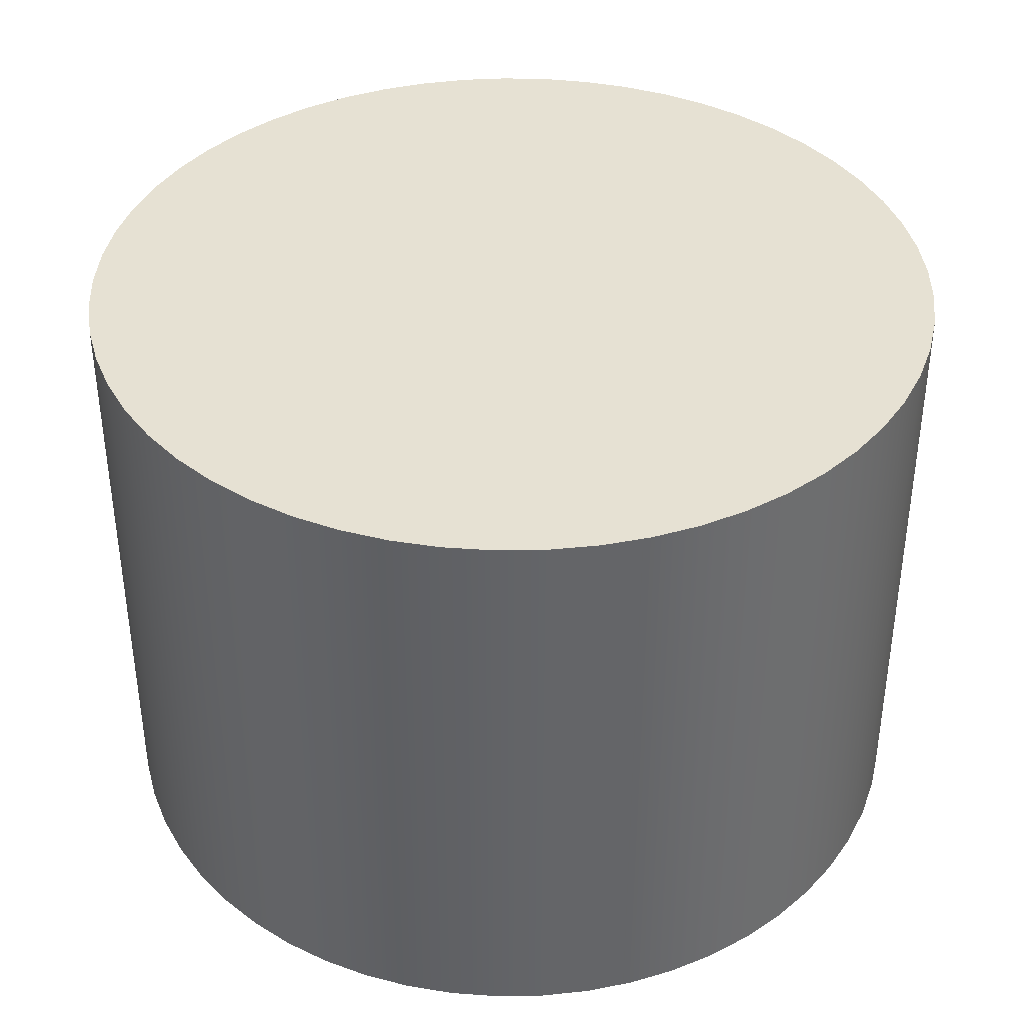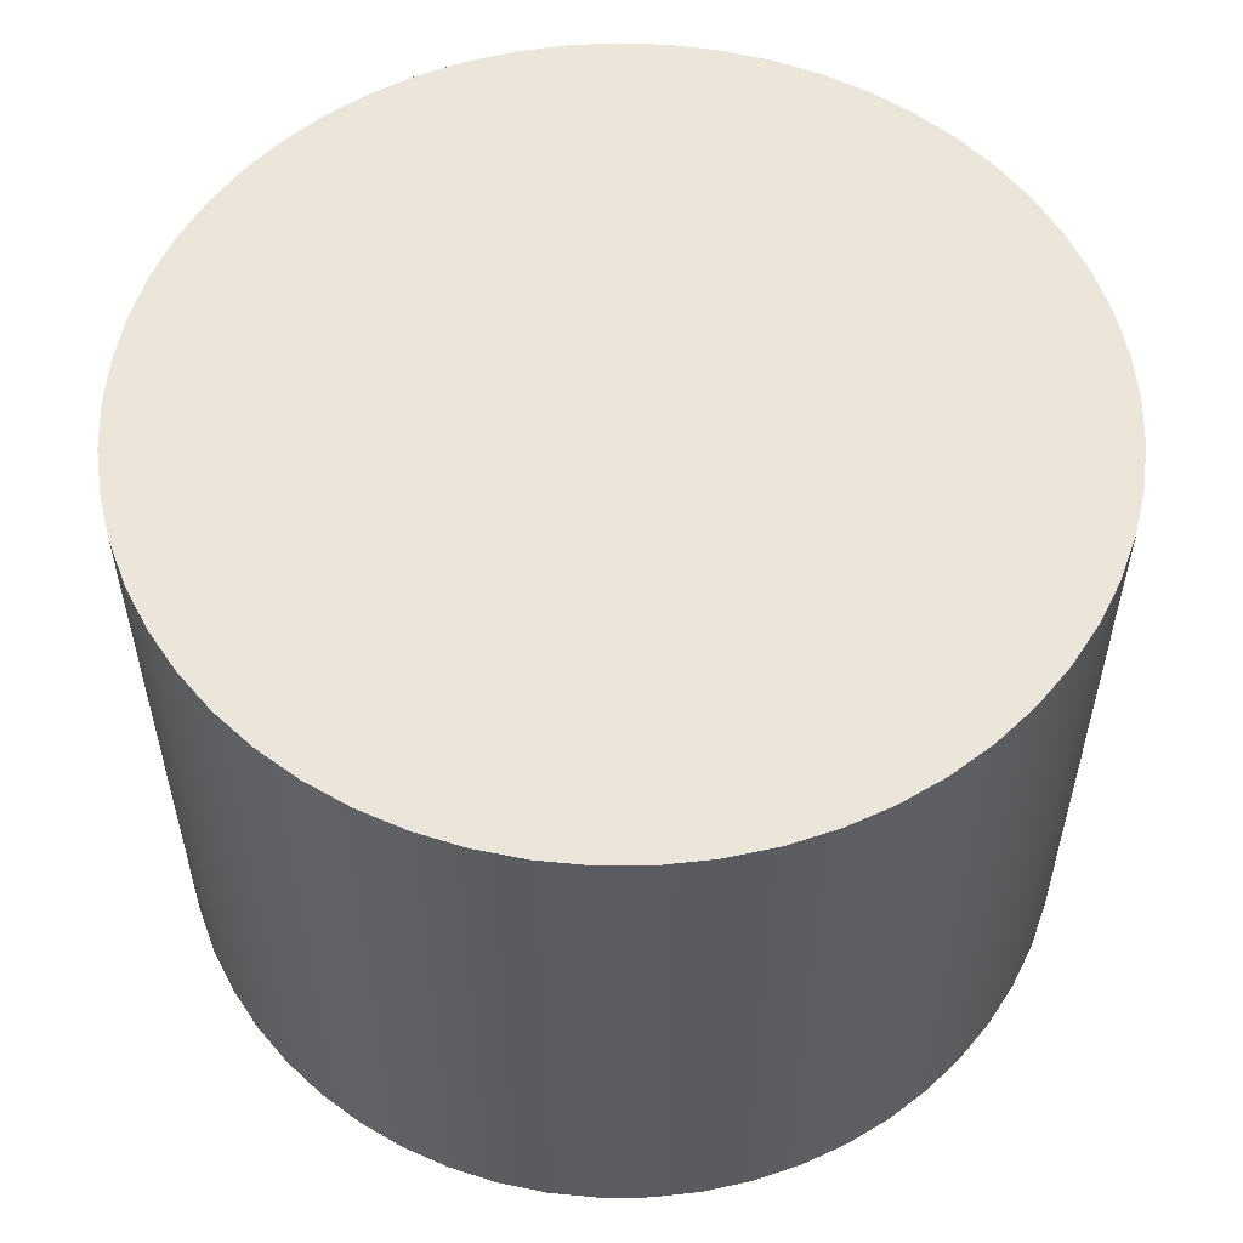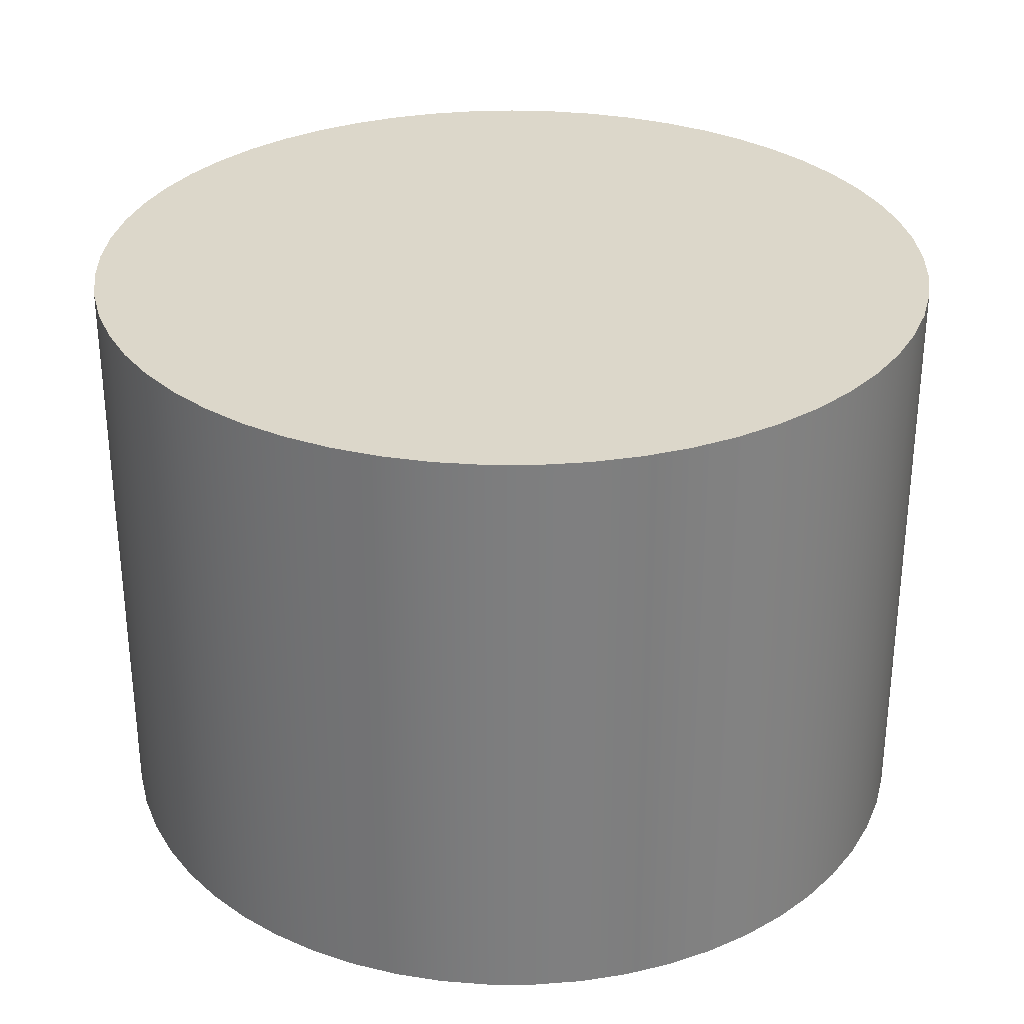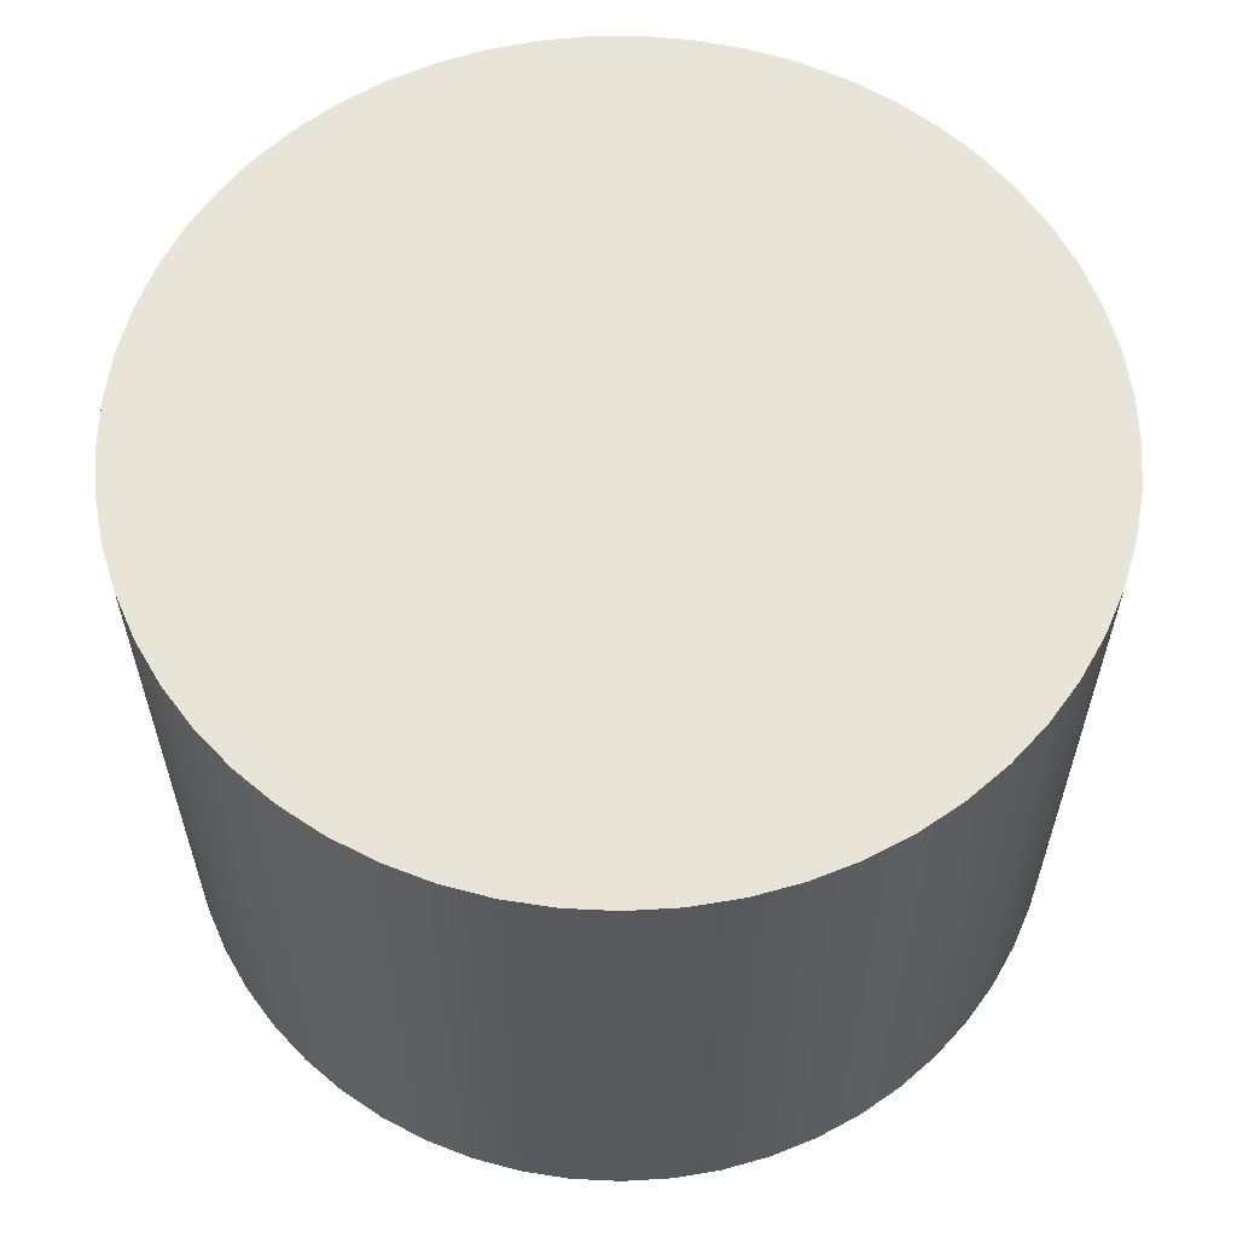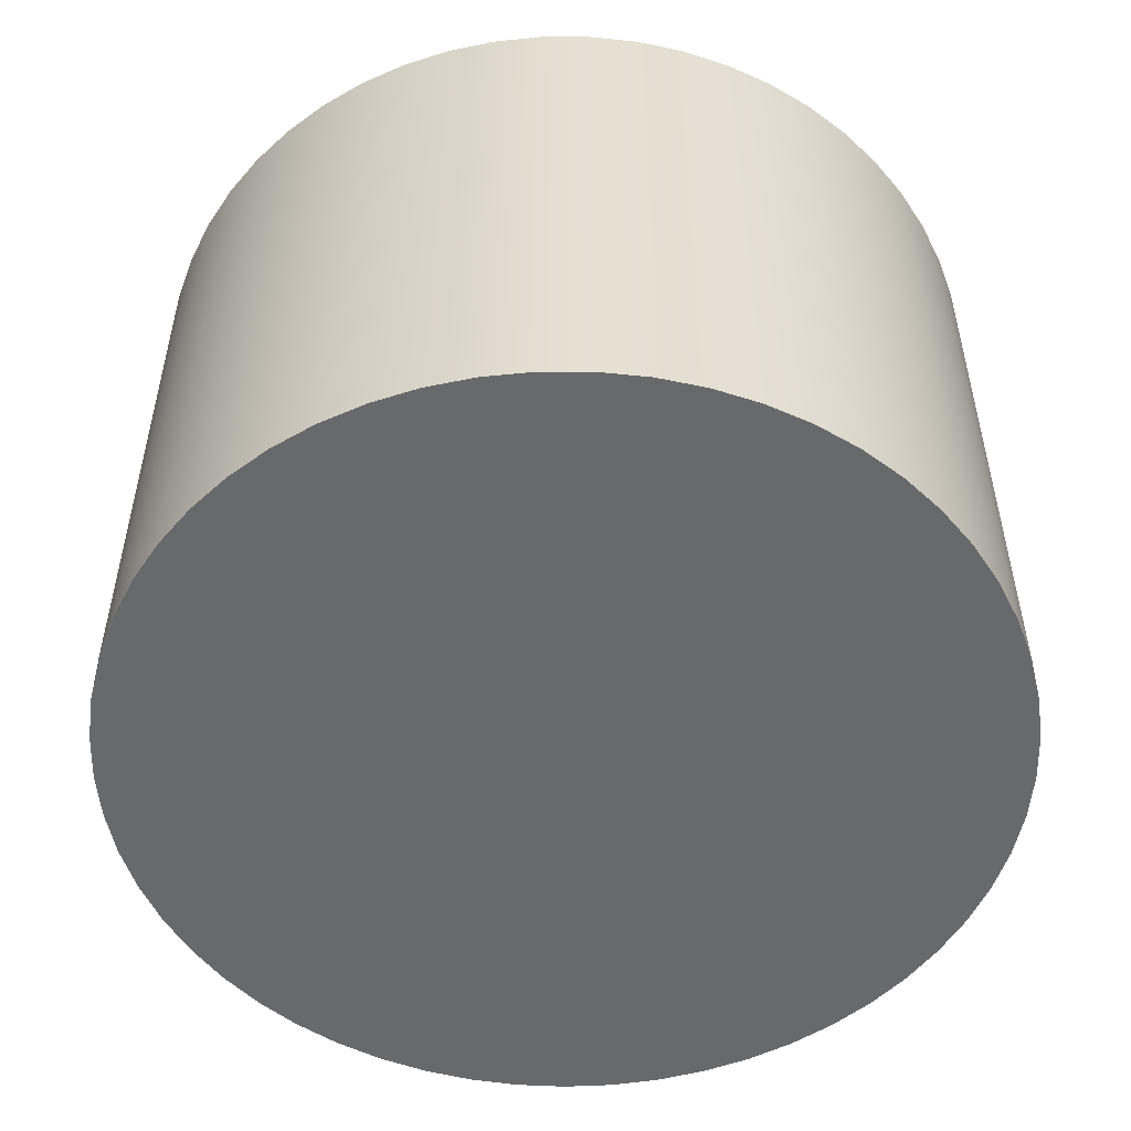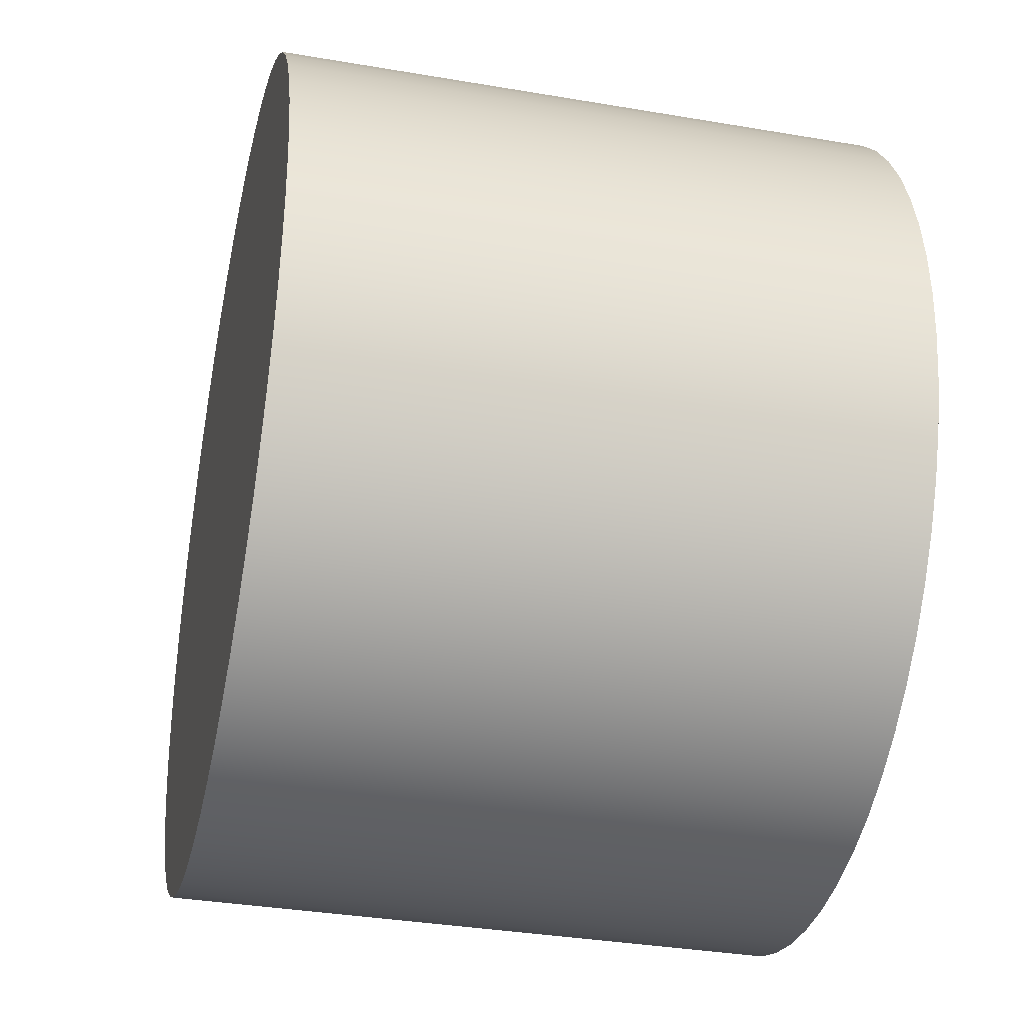
<metadata>
{"format":"obj","ext":"obj","renderer":"f3d","projection":"perspective","resolution":1024,"background":"white","views":[{"elev":38.9,"azim":120.5,"up":"+Y"},{"elev":55.3,"azim":39.1,"up":"+Y"},{"elev":30.7,"azim":-156.3,"up":"+Y"},{"elev":59.8,"azim":-14.5,"up":"+Y"},{"elev":-52.6,"azim":172.0,"up":"+Y"},{"elev":-35.2,"azim":-102.8,"up":"+Z"}]}
</metadata>
<code>
v 10.94 0.6871 5.965e-17
v 10.95 0.6871 -0.05358
v 10.95 0.6871 -0.1065
v 10.97 0.6871 -0.1581
v 10.99 0.6871 -0.2079
v 11.02 0.6871 -0.2551
v 11.05 0.6871 -0.2991
v 11.08 0.6871 -0.3396
v 11.12 0.6871 -0.376
v 11.16 0.6871 -0.4077
v 11.21 0.6871 -0.4346
v 11.26 0.6871 -0.4561
v 11.31 0.6871 -0.4721
v 11.36 0.6871 -0.4824
v 11.42 0.6871 -0.4869
v 11.47 0.6871 -0.4854
v 11.52 0.6871 -0.478
v 11.58 0.6871 -0.4648
v 11.63 0.6871 -0.446
v 11.67 0.6871 -0.4218
v 11.72 0.6871 -0.3924
v 11.76 0.6871 -0.3583
v 11.8 0.6871 -0.3199
v 11.83 0.6871 -0.2775
v 11.86 0.6871 -0.2318
v 11.88 0.6871 -0.1833
v 11.9 0.6871 -0.1325
v 11.91 0.6871 -0.08016
v 11.92 0.6871 -0.02683
v 11.92 0.6871 0.02683
v 11.91 0.6871 0.08016
v 11.9 0.6871 0.1325
v 11.88 0.6871 0.1833
v 11.86 0.6871 0.2318
v 11.83 0.6871 0.2775
v 11.8 0.6871 0.3199
v 11.76 0.6871 0.3583
v 11.72 0.6871 0.3924
v 11.67 0.6871 0.4218
v 11.63 0.6871 0.446
v 11.58 0.6871 0.4648
v 11.52 0.6871 0.478
v 11.47 0.6871 0.4854
v 11.42 0.6871 0.4869
v 11.36 0.6871 0.4824
v 11.31 0.6871 0.4721
v 11.26 0.6871 0.4561
v 11.21 0.6871 0.4346
v 11.16 0.6871 0.4077
v 11.12 0.6871 0.376
v 11.08 0.6871 0.3396
v 11.05 0.6871 0.2991
v 11.02 0.6871 0.2551
v 10.99 0.6871 0.2079
v 10.97 0.6871 0.1581
v 10.95 0.6871 0.1065
v 10.95 0.6871 0.05358
v 10.94 0 5.965e-17
v 10.95 0 0.05358
v 10.95 0 0.1065
v 10.97 0 0.1581
v 10.99 0 0.2079
v 11.02 0 0.2551
v 11.05 0 0.2991
v 11.08 0 0.3396
v 11.12 0 0.376
v 11.16 0 0.4077
v 11.21 0 0.4346
v 11.26 0 0.4561
v 11.31 0 0.4721
v 11.36 0 0.4824
v 11.42 0 0.4869
v 11.47 0 0.4854
v 11.52 0 0.478
v 11.58 0 0.4648
v 11.63 0 0.446
v 11.67 0 0.4218
v 11.72 0 0.3924
v 11.76 0 0.3583
v 11.8 0 0.3199
v 11.83 0 0.2775
v 11.86 0 0.2318
v 11.88 0 0.1833
v 11.9 0 0.1325
v 11.91 0 0.08016
v 11.92 0 0.02683
v 11.92 0 -0.02683
v 11.91 0 -0.08016
v 11.9 0 -0.1325
v 11.88 0 -0.1833
v 11.86 0 -0.2318
v 11.83 0 -0.2775
v 11.8 0 -0.3199
v 11.76 0 -0.3583
v 11.72 0 -0.3924
v 11.67 0 -0.4218
v 11.63 0 -0.446
v 11.58 0 -0.4648
v 11.52 0 -0.478
v 11.47 0 -0.4854
v 11.42 0 -0.4869
v 11.36 0 -0.4824
v 11.31 0 -0.4721
v 11.26 0 -0.4561
v 11.21 0 -0.4346
v 11.16 0 -0.4077
v 11.12 0 -0.376
v 11.08 0 -0.3396
v 11.05 0 -0.2991
v 11.02 0 -0.2551
v 10.99 0 -0.2079
v 10.97 0 -0.1581
v 10.95 0 -0.1065
v 10.95 0 -0.05358
v 10.94 0 5.965e-17
v 10.94 0.6871 5.965e-17
v 10.94 0.6871 5.965e-17
v 10.95 0.6871 0.05358
v 10.95 0.6871 0.1065
v 10.97 0.6871 0.1581
v 10.99 0.6871 0.2079
v 11.02 0.6871 0.2551
v 11.05 0.6871 0.2991
v 11.08 0.6871 0.3396
v 11.12 0.6871 0.376
v 11.16 0.6871 0.4077
v 11.21 0.6871 0.4346
v 11.26 0.6871 0.4561
v 11.31 0.6871 0.4721
v 11.36 0.6871 0.4824
v 11.42 0.6871 0.4869
v 11.47 0.6871 0.4854
v 11.52 0.6871 0.478
v 11.58 0.6871 0.4648
v 11.63 0.6871 0.446
v 11.67 0.6871 0.4218
v 11.72 0.6871 0.3924
v 11.76 0.6871 0.3583
v 11.8 0.6871 0.3199
v 11.83 0.6871 0.2775
v 11.86 0.6871 0.2318
v 11.88 0.6871 0.1833
v 11.9 0.6871 0.1325
v 11.91 0.6871 0.08016
v 11.92 0.6871 0.02683
v 11.92 0.6871 -0.02683
v 11.91 0.6871 -0.08016
v 11.9 0.6871 -0.1325
v 11.88 0.6871 -0.1833
v 11.86 0.6871 -0.2318
v 11.83 0.6871 -0.2775
v 11.8 0.6871 -0.3199
v 11.76 0.6871 -0.3583
v 11.72 0.6871 -0.3924
v 11.67 0.6871 -0.4218
v 11.63 0.6871 -0.446
v 11.58 0.6871 -0.4648
v 11.52 0.6871 -0.478
v 11.47 0.6871 -0.4854
v 11.42 0.6871 -0.4869
v 11.36 0.6871 -0.4824
v 11.31 0.6871 -0.4721
v 11.26 0.6871 -0.4561
v 11.21 0.6871 -0.4346
v 11.16 0.6871 -0.4077
v 11.12 0.6871 -0.376
v 11.08 0.6871 -0.3396
v 11.05 0.6871 -0.2991
v 11.02 0.6871 -0.2551
v 10.99 0.6871 -0.2079
v 10.97 0.6871 -0.1581
v 10.95 0.6871 -0.1065
v 10.95 0.6871 -0.05358
v 10.94 0 5.965e-17
v 10.95 0 -0.05358
v 10.95 0 -0.1065
v 10.97 0 -0.1581
v 10.99 0 -0.2079
v 11.02 0 -0.2551
v 11.05 0 -0.2991
v 11.08 0 -0.3396
v 11.12 0 -0.376
v 11.16 0 -0.4077
v 11.21 0 -0.4346
v 11.26 0 -0.4561
v 11.31 0 -0.4721
v 11.36 0 -0.4824
v 11.42 0 -0.4869
v 11.47 0 -0.4854
v 11.52 0 -0.478
v 11.58 0 -0.4648
v 11.63 0 -0.446
v 11.67 0 -0.4218
v 11.72 0 -0.3924
v 11.76 0 -0.3583
v 11.8 0 -0.3199
v 11.83 0 -0.2775
v 11.86 0 -0.2318
v 11.88 0 -0.1833
v 11.9 0 -0.1325
v 11.91 0 -0.08016
v 11.92 0 -0.02683
v 11.92 0 0.02683
v 11.91 0 0.08016
v 11.9 0 0.1325
v 11.88 0 0.1833
v 11.86 0 0.2318
v 11.83 0 0.2775
v 11.8 0 0.3199
v 11.76 0 0.3583
v 11.72 0 0.3924
v 11.67 0 0.4218
v 11.63 0 0.446
v 11.58 0 0.4648
v 11.52 0 0.478
v 11.47 0 0.4854
v 11.42 0 0.4869
v 11.36 0 0.4824
v 11.31 0 0.4721
v 11.26 0 0.4561
v 11.21 0 0.4346
v 11.16 0 0.4077
v 11.12 0 0.376
v 11.08 0 0.3396
v 11.05 0 0.2991
v 11.02 0 0.2551
v 10.99 0 0.2079
v 10.97 0 0.1581
v 10.95 0 0.1065
v 10.95 0 0.05358
g 029e3d22-e309-11ea-9e79-54bf646e7e1f
f 2 114 1
f 1 114 115
f 116 58 57
f 57 58 59
f 57 59 56
f 56 59 60
f 56 60 55
f 55 60 61
f 55 61 54
f 54 61 62
f 54 62 53
f 53 62 63
f 53 63 52
f 52 63 64
f 52 64 51
f 51 64 65
f 51 65 50
f 50 65 66
f 50 66 49
f 49 66 67
f 49 67 48
f 48 67 68
f 48 68 47
f 47 68 69
f 47 69 46
f 46 69 70
f 46 70 45
f 45 70 71
f 45 71 44
f 44 71 72
f 44 72 43
f 43 72 73
f 43 73 42
f 42 73 74
f 42 74 41
f 41 74 75
f 41 75 40
f 40 75 76
f 40 76 39
f 39 76 77
f 39 77 38
f 38 77 78
f 38 78 37
f 37 78 79
f 37 79 36
f 36 79 80
f 36 80 35
f 35 80 81
f 35 81 34
f 34 81 82
f 34 82 33
f 33 82 83
f 33 83 32
f 32 83 84
f 32 84 31
f 31 84 85
f 31 85 30
f 30 85 86
f 30 86 29
f 29 86 87
f 29 87 28
f 28 87 88
f 28 88 27
f 27 88 89
f 27 89 26
f 26 89 90
f 26 90 25
f 25 90 91
f 25 91 24
f 24 91 92
f 24 92 23
f 23 92 93
f 23 93 22
f 22 93 94
f 22 94 21
f 21 94 95
f 21 95 20
f 20 95 96
f 20 96 19
f 19 96 97
f 19 97 18
f 18 97 98
f 18 98 17
f 17 98 99
f 17 99 16
f 16 99 100
f 16 100 15
f 15 100 101
f 15 101 14
f 14 101 102
f 14 102 13
f 13 102 103
f 13 103 12
f 12 103 104
f 12 104 11
f 11 104 105
f 11 105 10
f 10 105 106
f 10 106 9
f 9 106 107
f 9 107 8
f 8 107 108
f 8 108 7
f 7 108 109
f 7 109 6
f 6 109 110
f 6 110 5
f 5 110 111
f 5 111 4
f 4 111 112
f 4 112 3
f 3 112 113
f 3 113 2
f 2 113 114
g 029ed962-e309-11ea-a72a-54bf646e7e1f
f 118 145 117
f 117 145 146
f 117 146 173
f 173 146 147
f 173 147 172
f 172 147 148
f 172 148 171
f 171 148 149
f 171 149 170
f 170 149 150
f 170 150 169
f 169 150 151
f 169 151 168
f 168 151 152
f 168 152 167
f 167 152 153
f 167 153 166
f 166 153 154
f 166 154 165
f 165 154 155
f 165 155 164
f 164 155 156
f 164 156 163
f 163 156 157
f 163 157 162
f 162 157 158
f 162 158 161
f 161 158 159
f 161 159 160
f 145 118 144
f 144 118 119
f 144 119 143
f 143 119 120
f 143 120 142
f 142 120 121
f 142 121 141
f 141 121 122
f 141 122 140
f 140 122 123
f 140 123 139
f 139 123 124
f 139 124 138
f 138 124 125
f 138 125 137
f 137 125 126
f 137 126 136
f 136 126 127
f 136 127 135
f 135 127 128
f 135 128 134
f 134 128 129
f 134 129 133
f 133 129 130
f 133 130 132
f 132 130 131
g 029f4eb0-e309-11ea-9084-54bf646e7e1f
f 175 202 174
f 174 202 203
f 174 203 230
f 230 203 204
f 230 204 229
f 229 204 205
f 229 205 228
f 228 205 206
f 228 206 227
f 227 206 207
f 227 207 226
f 226 207 208
f 226 208 225
f 225 208 209
f 225 209 224
f 224 209 210
f 224 210 223
f 223 210 211
f 223 211 222
f 222 211 212
f 222 212 221
f 221 212 213
f 221 213 220
f 220 213 214
f 220 214 219
f 219 214 215
f 219 215 218
f 218 215 216
f 218 216 217
f 202 175 201
f 201 175 176
f 201 176 200
f 200 176 177
f 200 177 199
f 199 177 178
f 199 178 198
f 198 178 179
f 198 179 197
f 197 179 180
f 197 180 196
f 196 180 181
f 196 181 195
f 195 181 182
f 195 182 194
f 194 182 183
f 194 183 193
f 193 183 184
f 193 184 192
f 192 184 185
f 192 185 191
f 191 185 186
f 191 186 190
f 190 186 187
f 190 187 189
f 189 187 188

</code>
